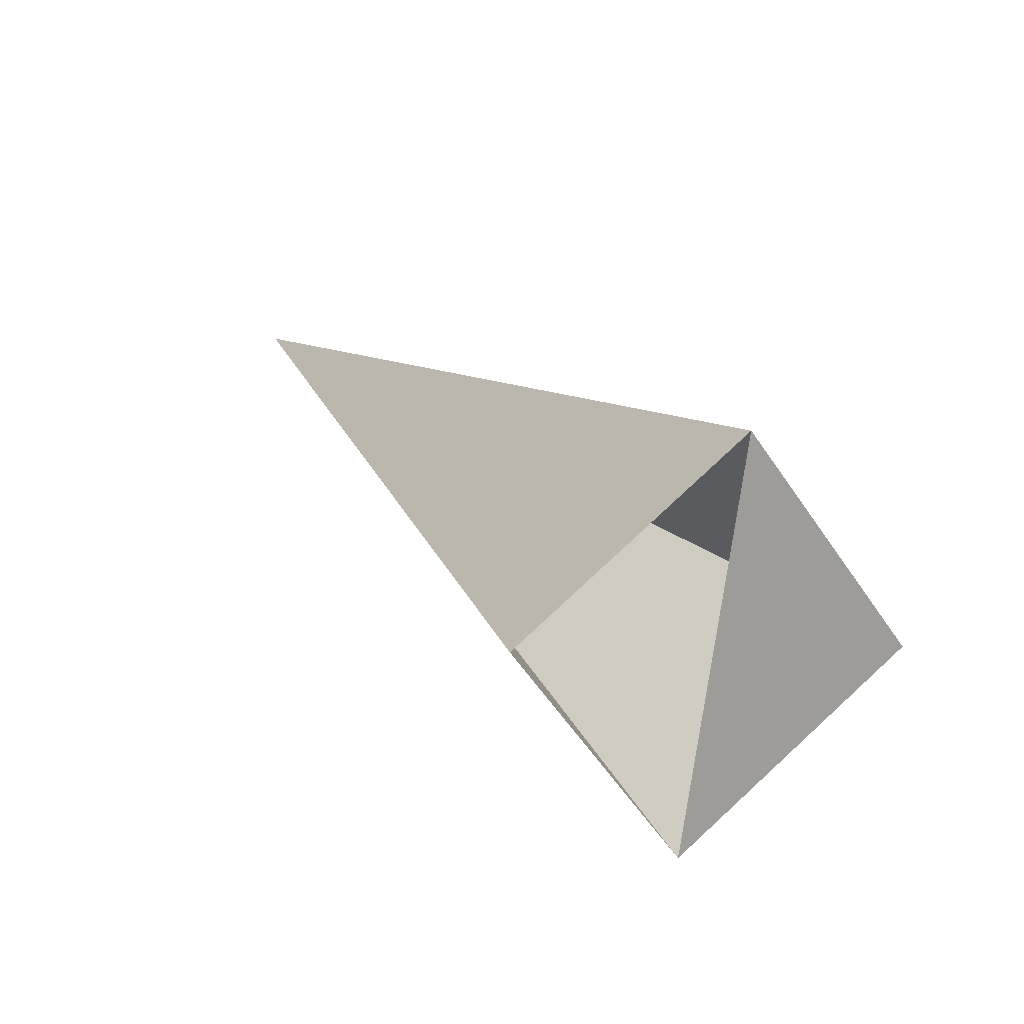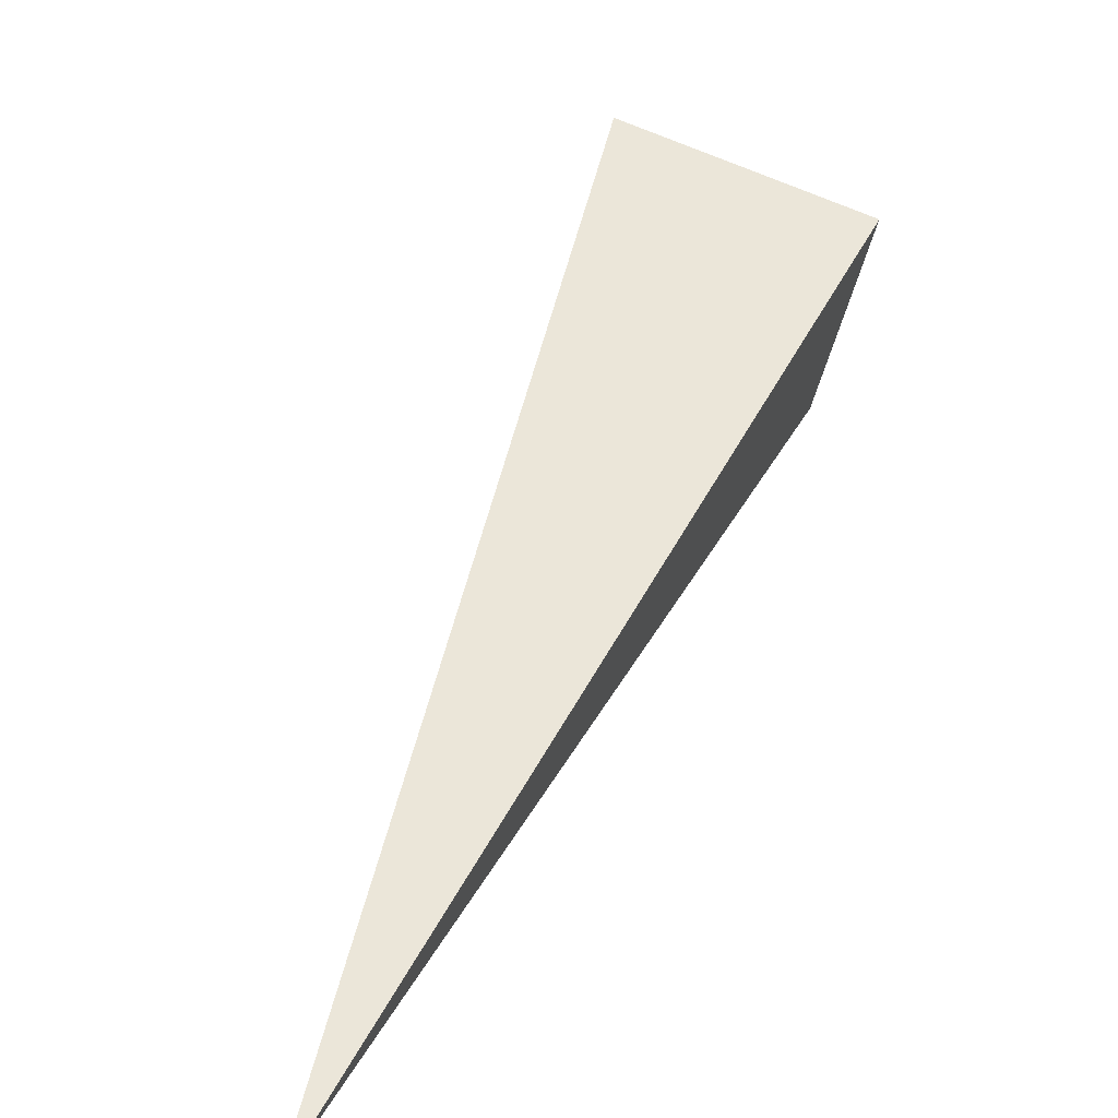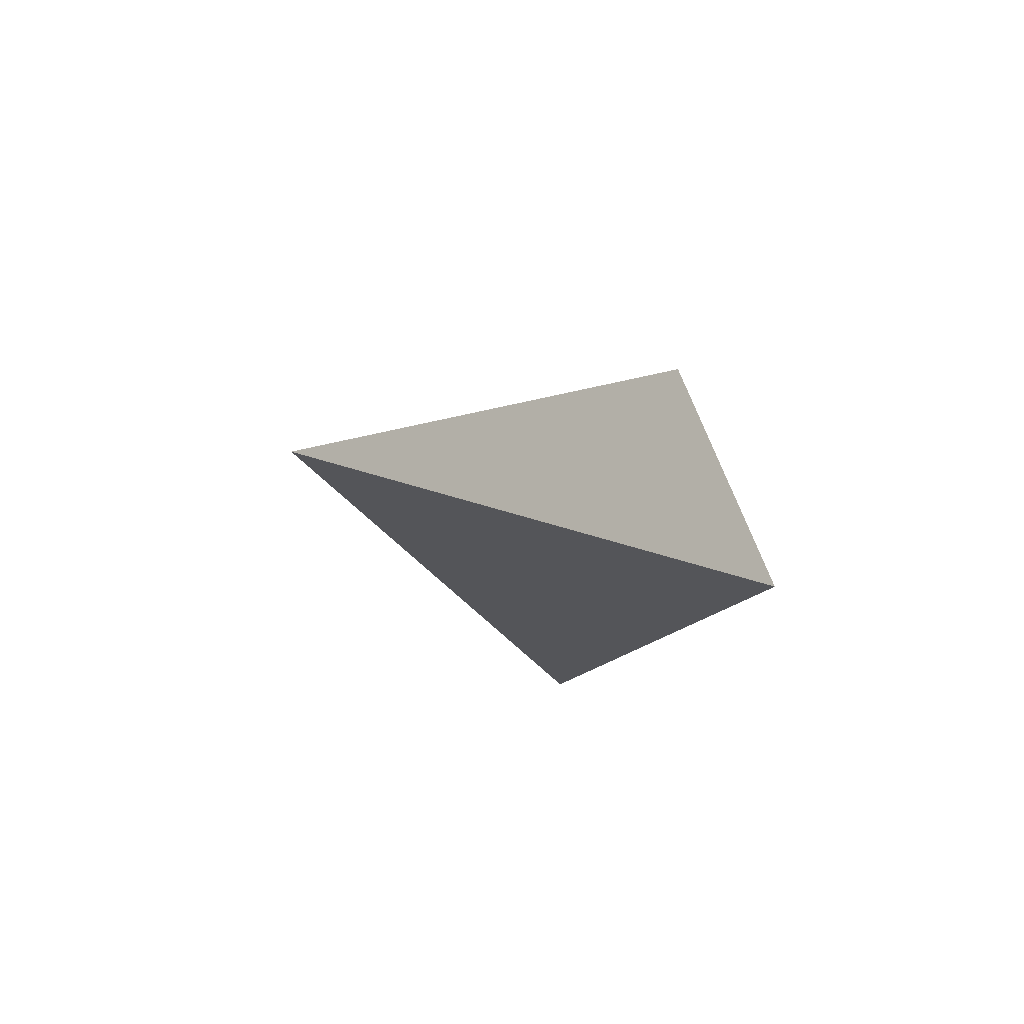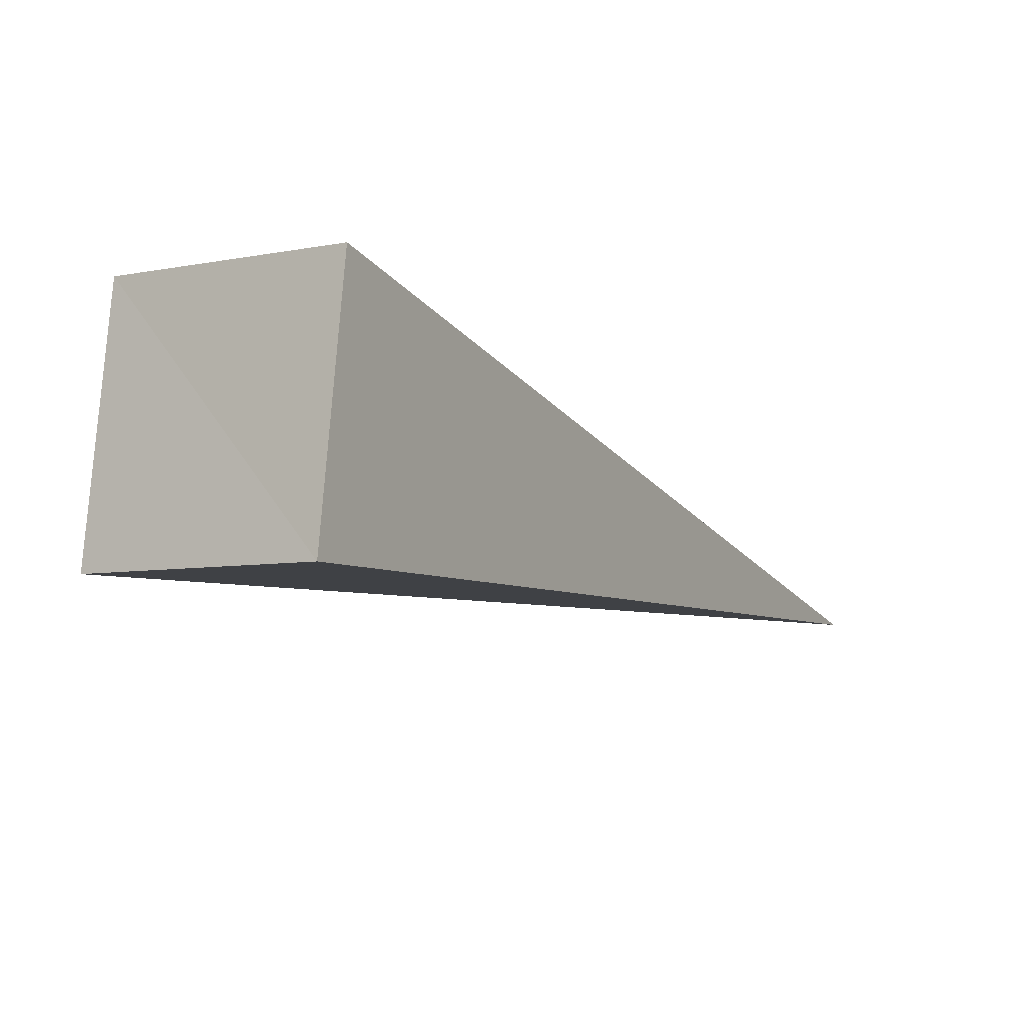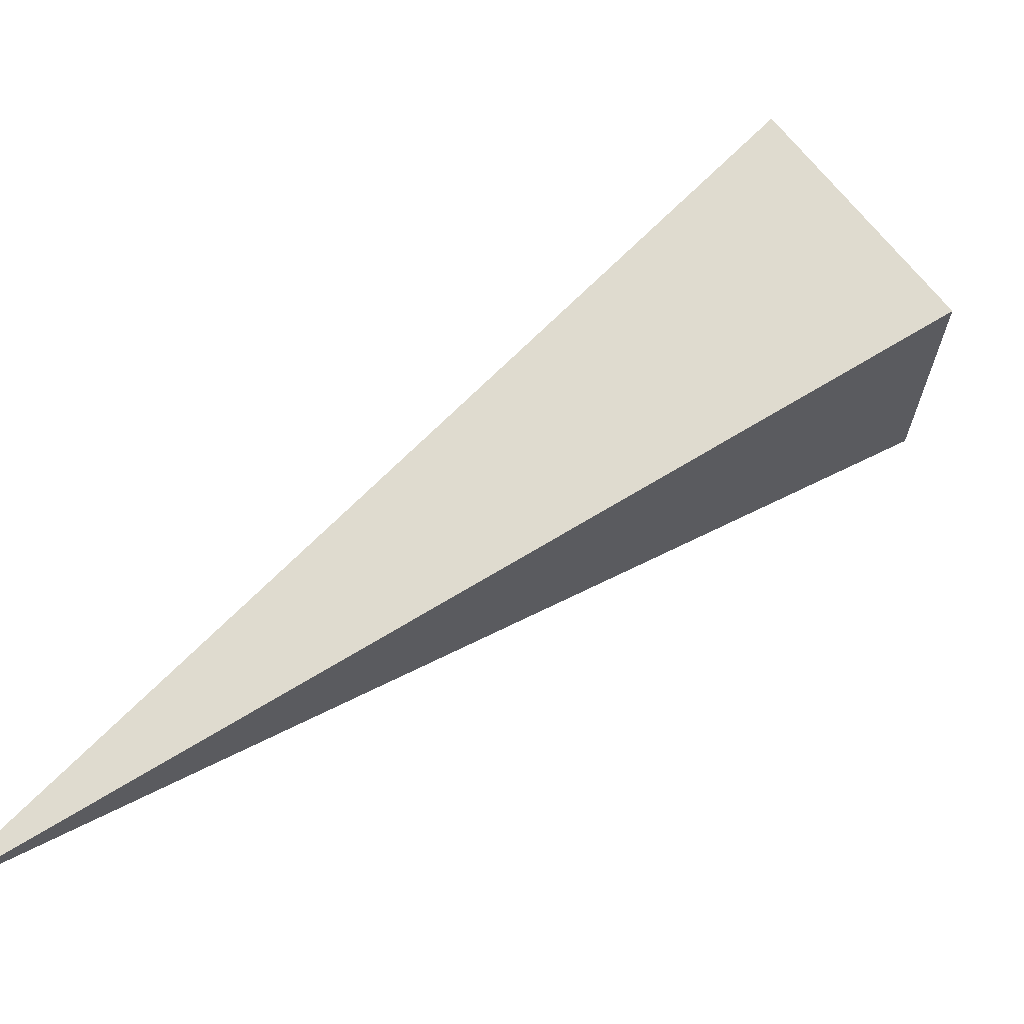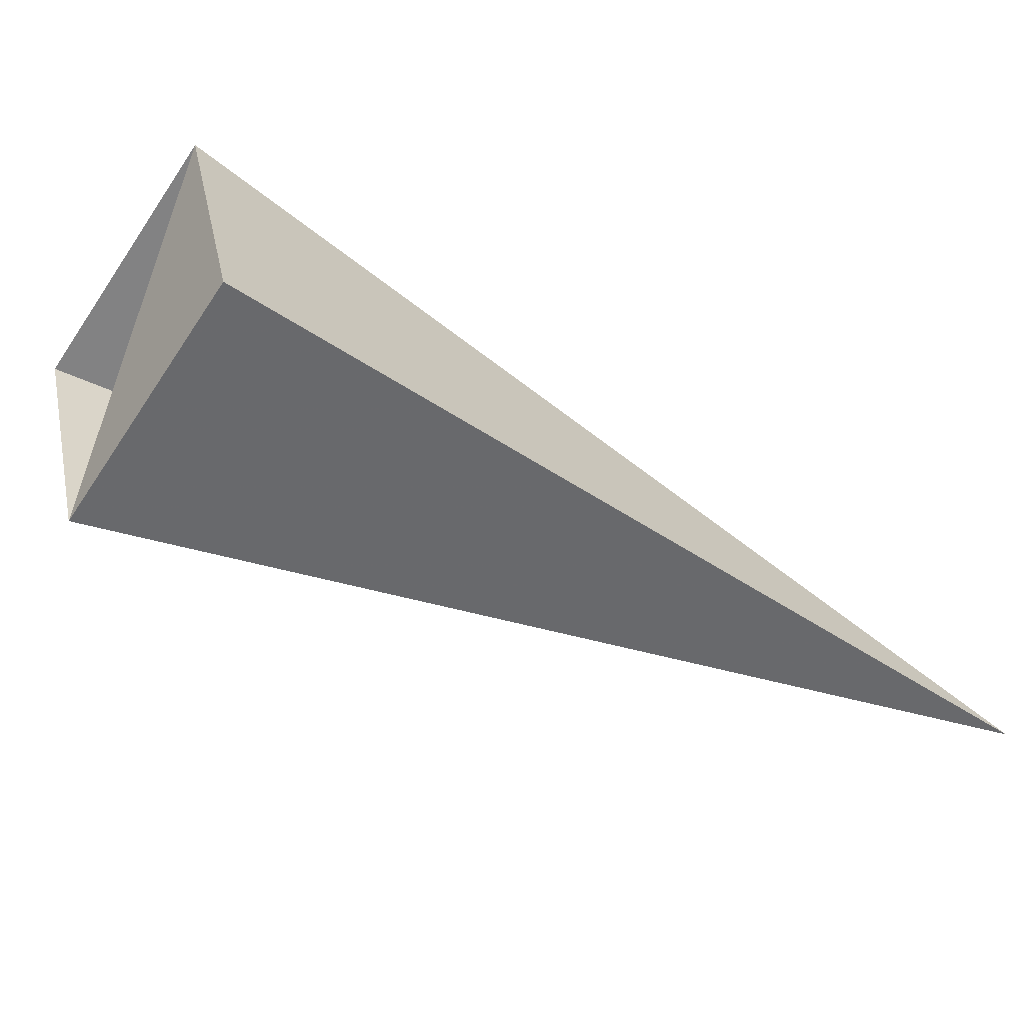
<metadata>
{"format":"obj","ext":"obj","renderer":"f3d","projection":"perspective","resolution":1024,"background":"white","views":[{"elev":-20.2,"azim":104.0,"up":"+Z"},{"elev":9.7,"azim":-20.8,"up":"+Y"},{"elev":33.3,"azim":-26.4,"up":"+Z"},{"elev":31.0,"azim":-179.2,"up":"+Y"},{"elev":-46.0,"azim":58.1,"up":"+Y"},{"elev":54.3,"azim":-131.5,"up":"+Y"}]}
</metadata>
<code>
o 2388868415312
v 5621 -6.817 351
v 5620 -6.643 350.7
v 5619 -8.068 351.8
v 5619 -8.068 351.8
v 5620 -6.643 350.7
v 5620 -7.013 350.4
v 5619 -8.068 351.8
v 5619 -8.068 351.8
v 5620 -7.013 350.4
v 5621 -7.187 350.6
v 5619 -8.068 351.8
v 5619 -8.068 351.8
v 5621 -7.187 350.6
v 5621 -6.817 351
v 5619 -8.068 351.8
v 5619 -8.068 351.8
v 5621 -6.817 351
v 5620 -6.643 350.7
v 5620 -7.013 350.4
v 5621 -7.187 350.6
f 1 2 3
f 5 6 7
f 9 10 11
f 13 14 15
f 17 18 19

</code>
